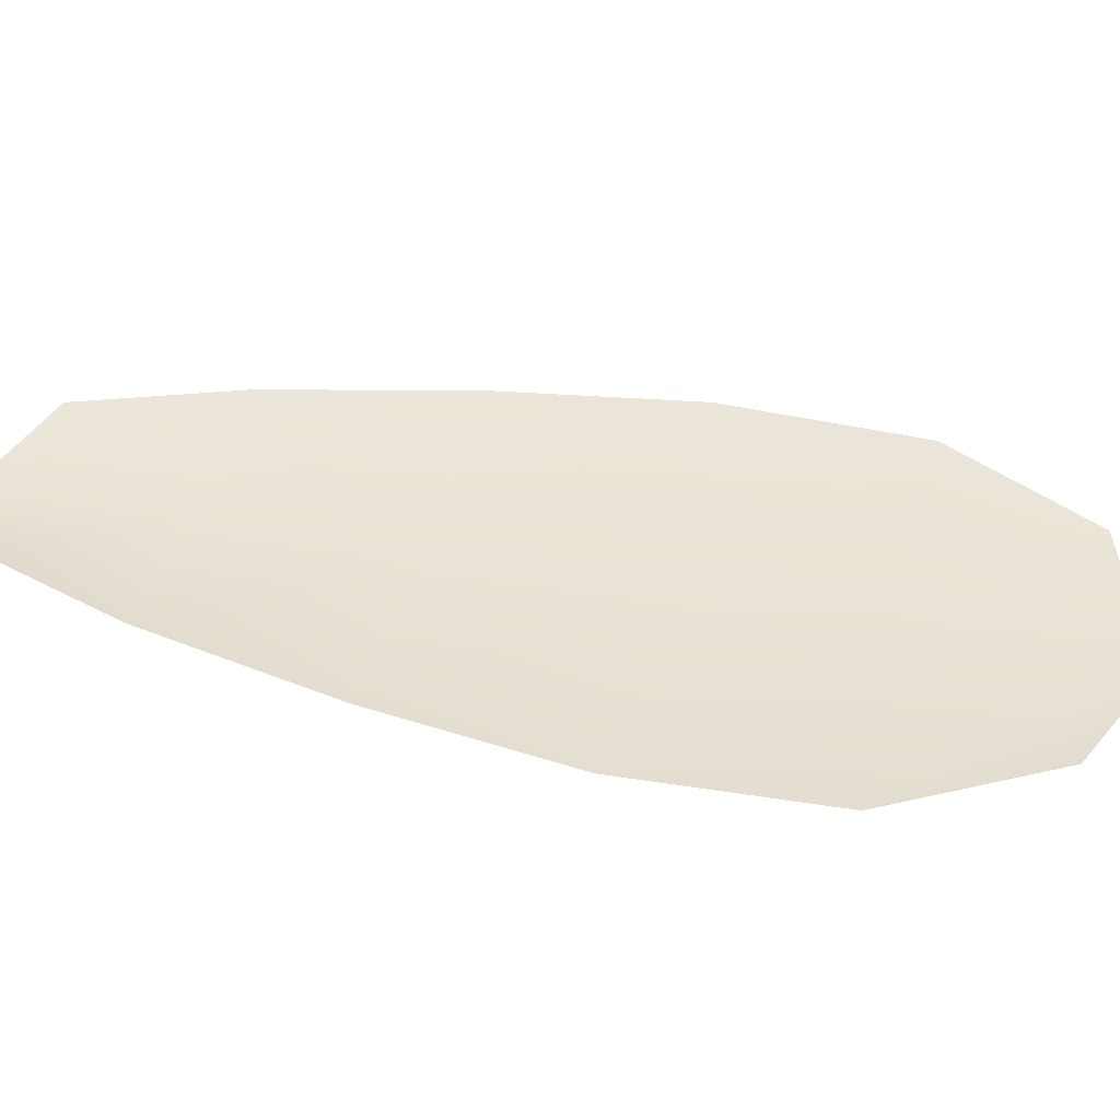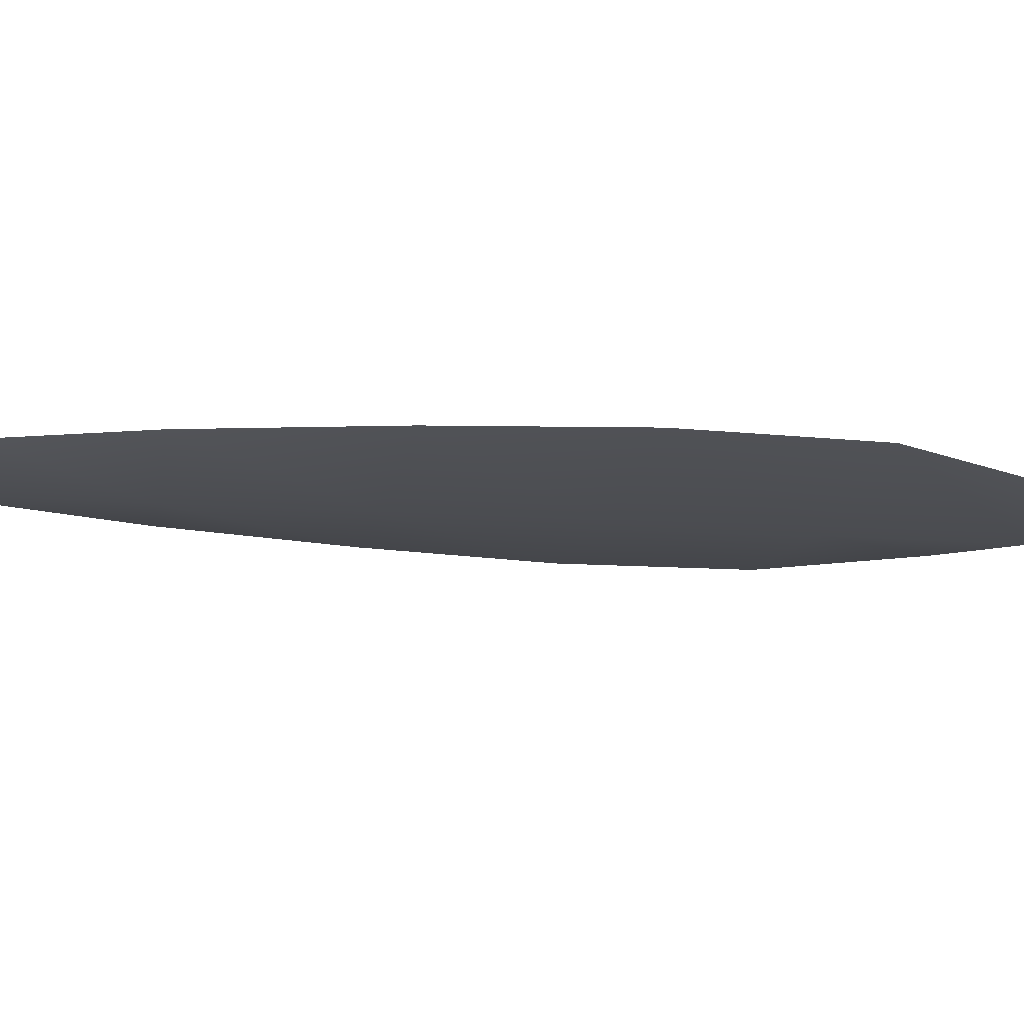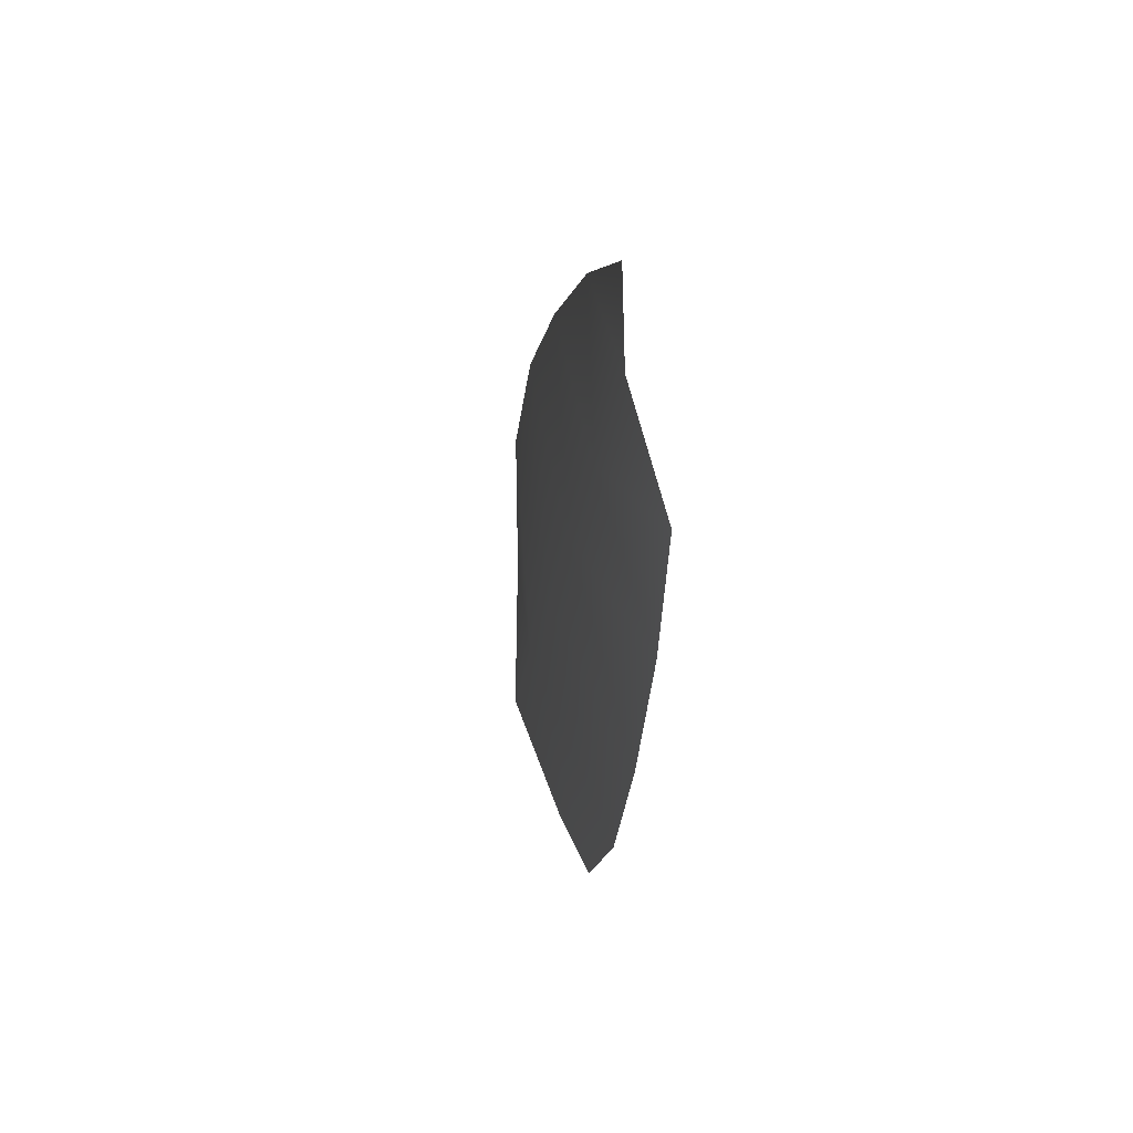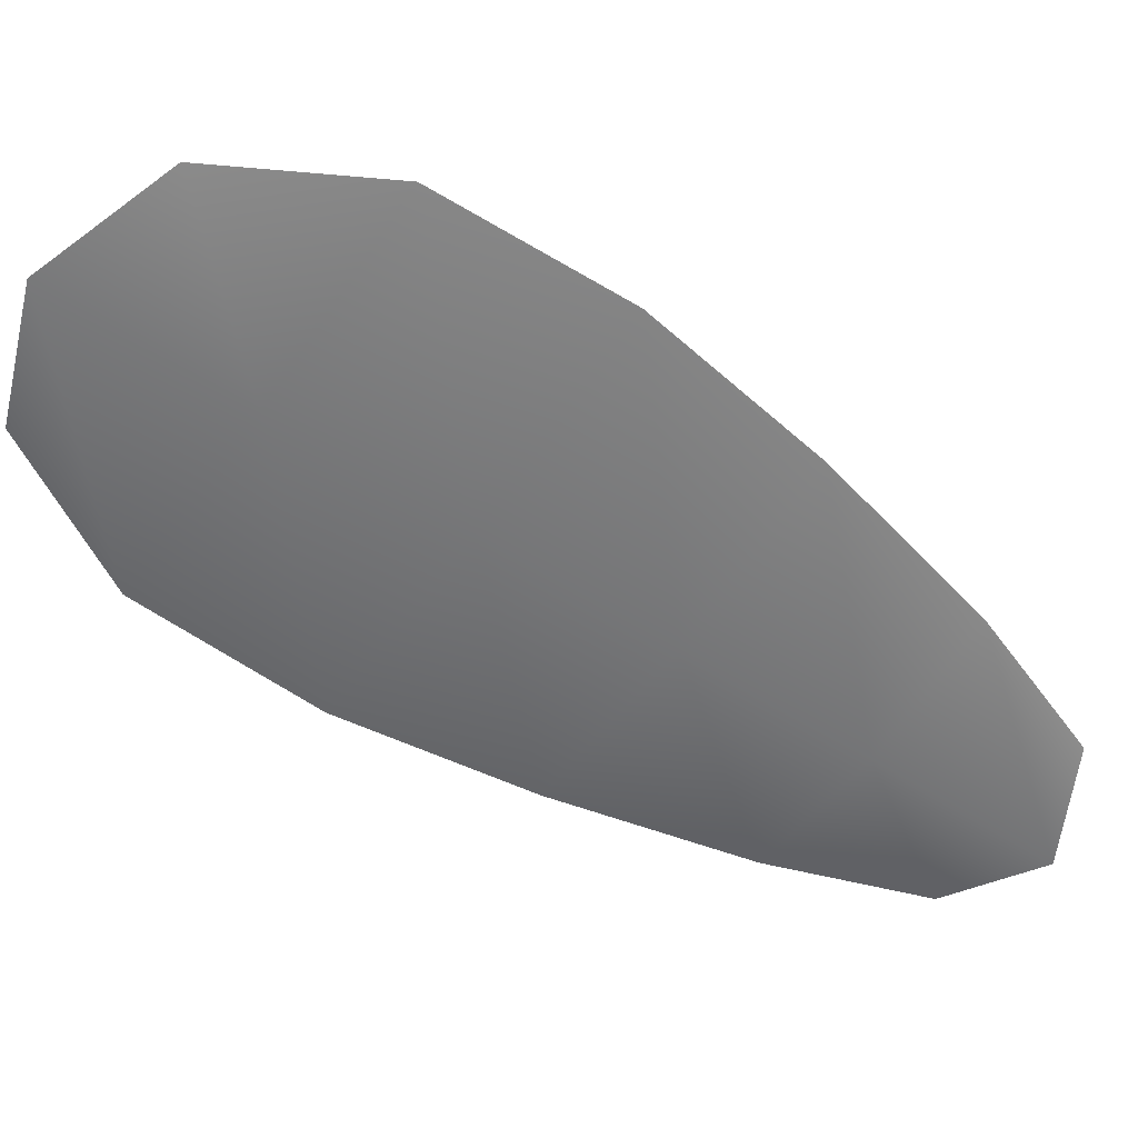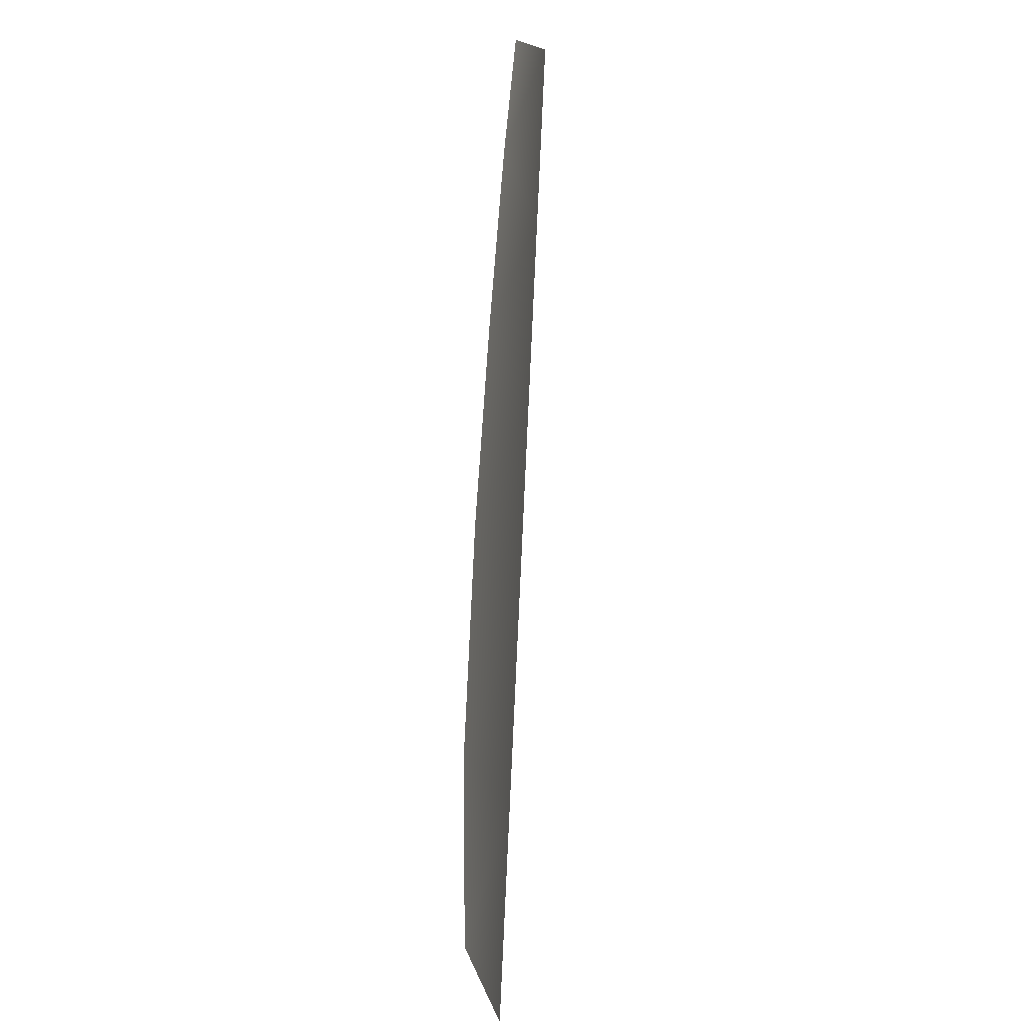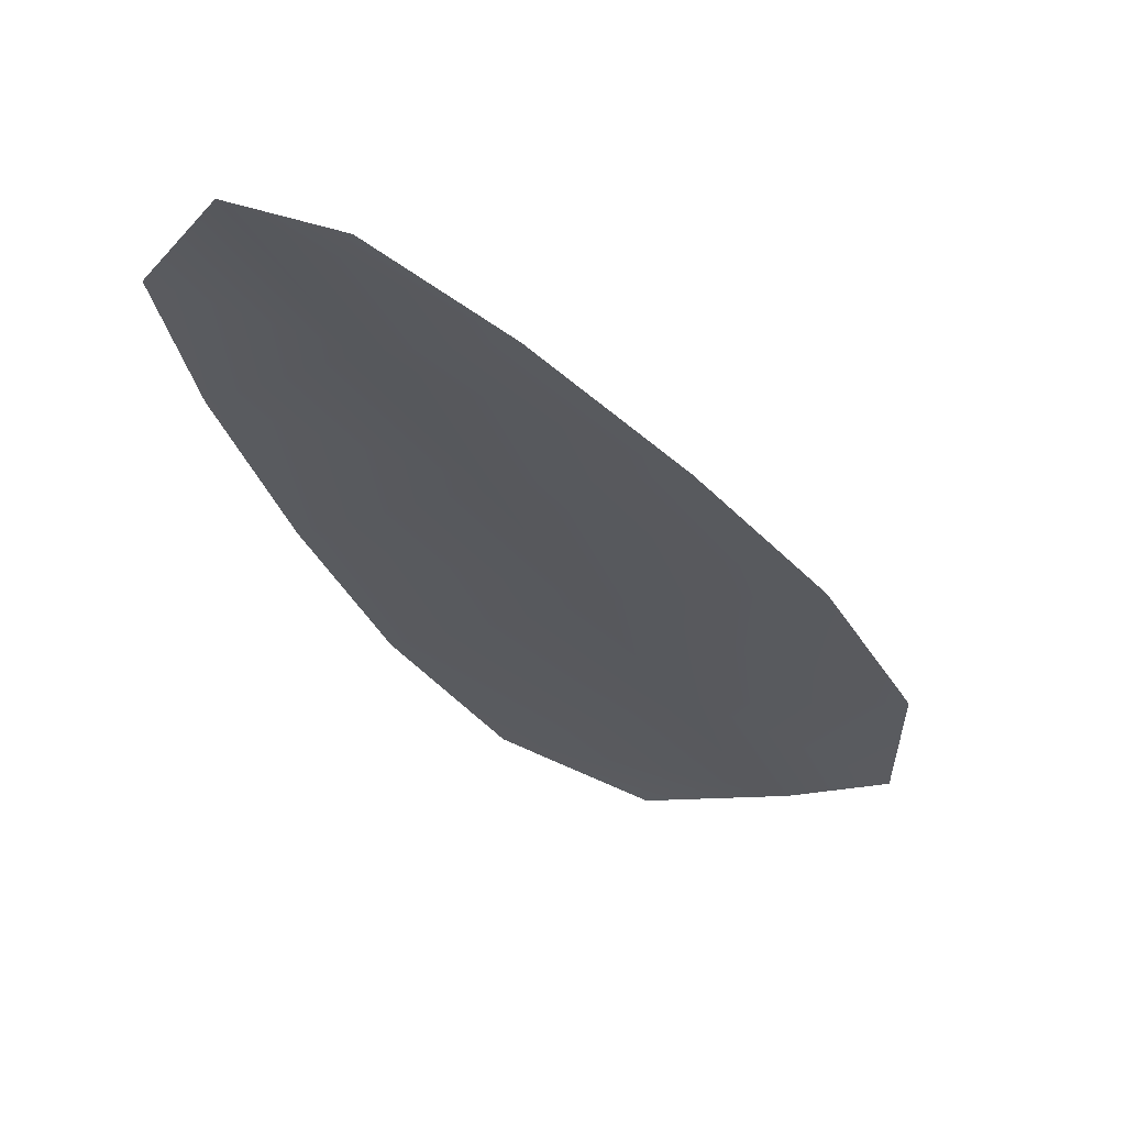
<metadata>
{"format":"obj","ext":"obj","renderer":"f3d","projection":"perspective","resolution":1024,"background":"white","views":[{"elev":41.3,"azim":-46.7,"up":"+Z"},{"elev":-15.2,"azim":-70.1,"up":"+Z"},{"elev":44.4,"azim":-100.9,"up":"+Y"},{"elev":-56.9,"azim":85.6,"up":"+Z"},{"elev":12.2,"azim":95.3,"up":"+Y"},{"elev":60.1,"azim":10.6,"up":"+Y"}]}
</metadata>
<code>
o feather_flight_tertiary_054
v 0.07275 0.07392 0.02112
v 0.07147 0.07318 0.02112
v 0.07628 0.06834 0.02112
v 0.07454 0.06733 0.02112
v 0.07194 0.07384 0.02097
v 0.07559 0.06752 0.02097
v 0.07365 0.07315 0.02112
v 0.07467 0.07206 0.02112
v 0.07559 0.07091 0.02112
v 0.07626 0.06962 0.02112
v 0.07344 0.06799 0.02112
v 0.07266 0.06922 0.02112
v 0.07212 0.07058 0.02112
v 0.07168 0.07201 0.02112
v 0.07267 0.07258 0.02097
v 0.0734 0.07132 0.02097
v 0.07412 0.07006 0.02097
v 0.07485 0.0688 0.02097
f 18 10 3 6
f 11 18 6 4
f 5 1 7 15
f 15 7 8 16
f 16 8 9 17
f 17 9 10 18
f 2 5 15 14
f 14 15 16 13
f 13 16 17 12
f 12 17 18 11

</code>
